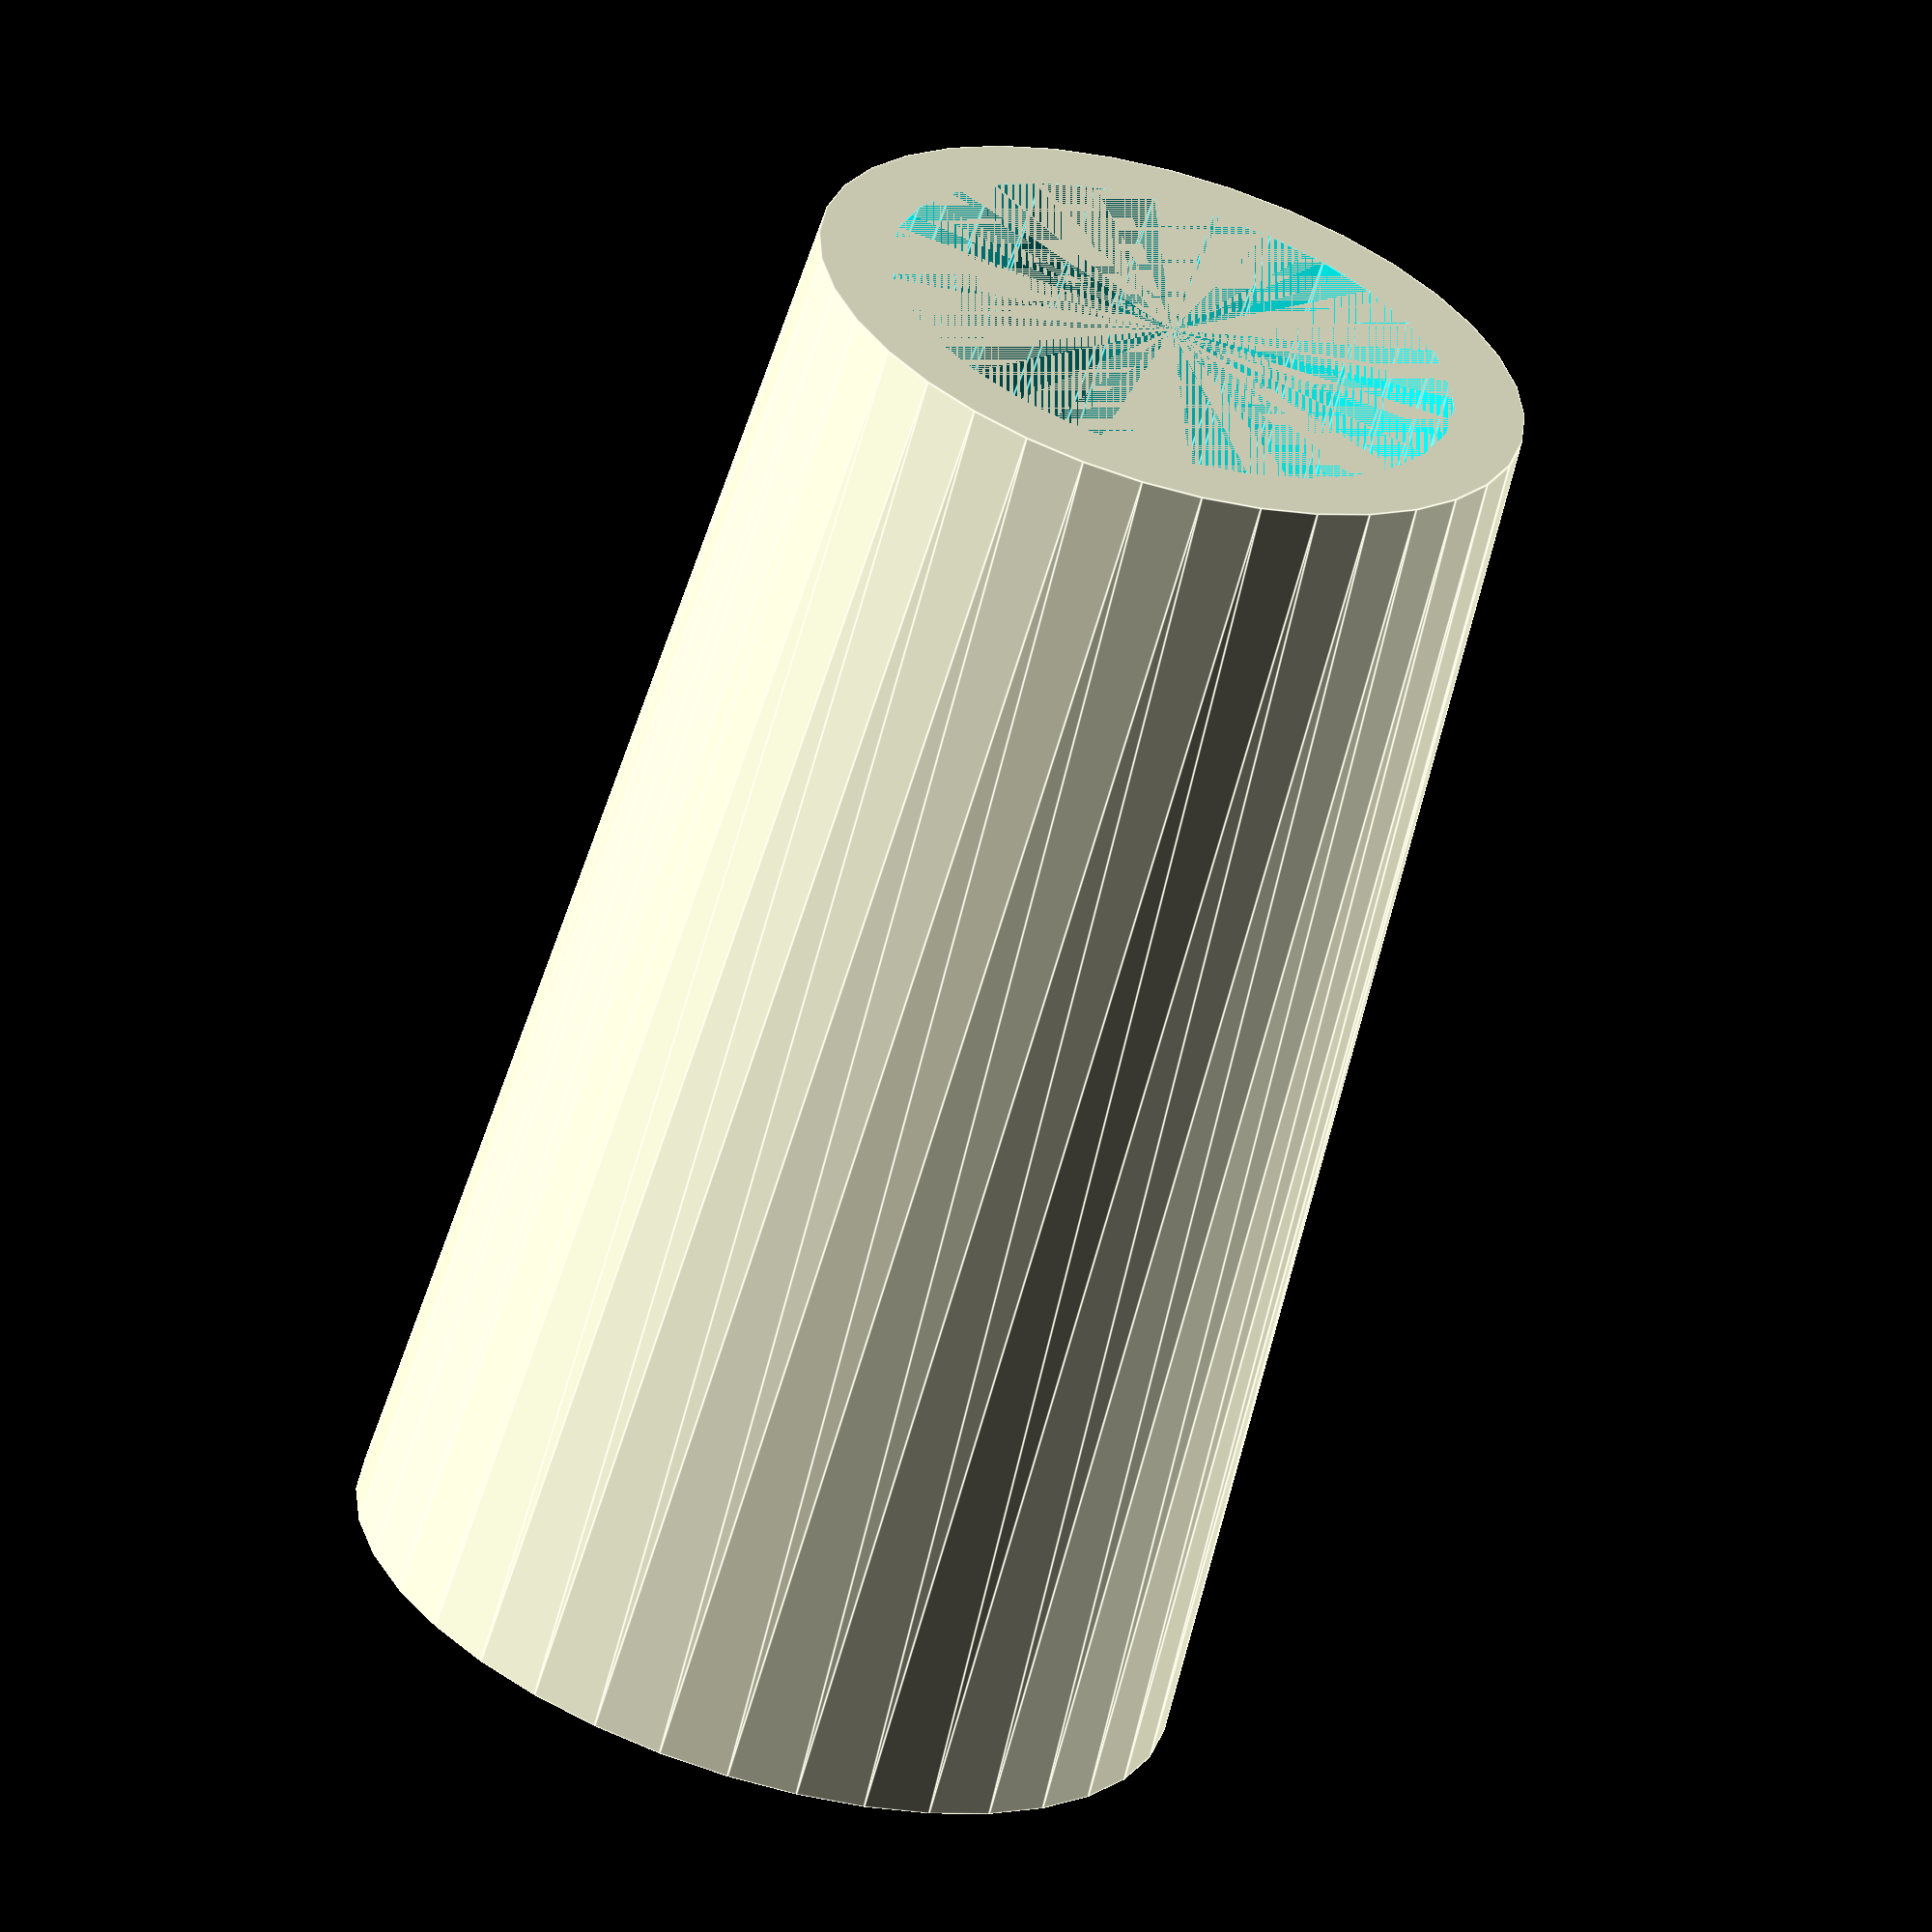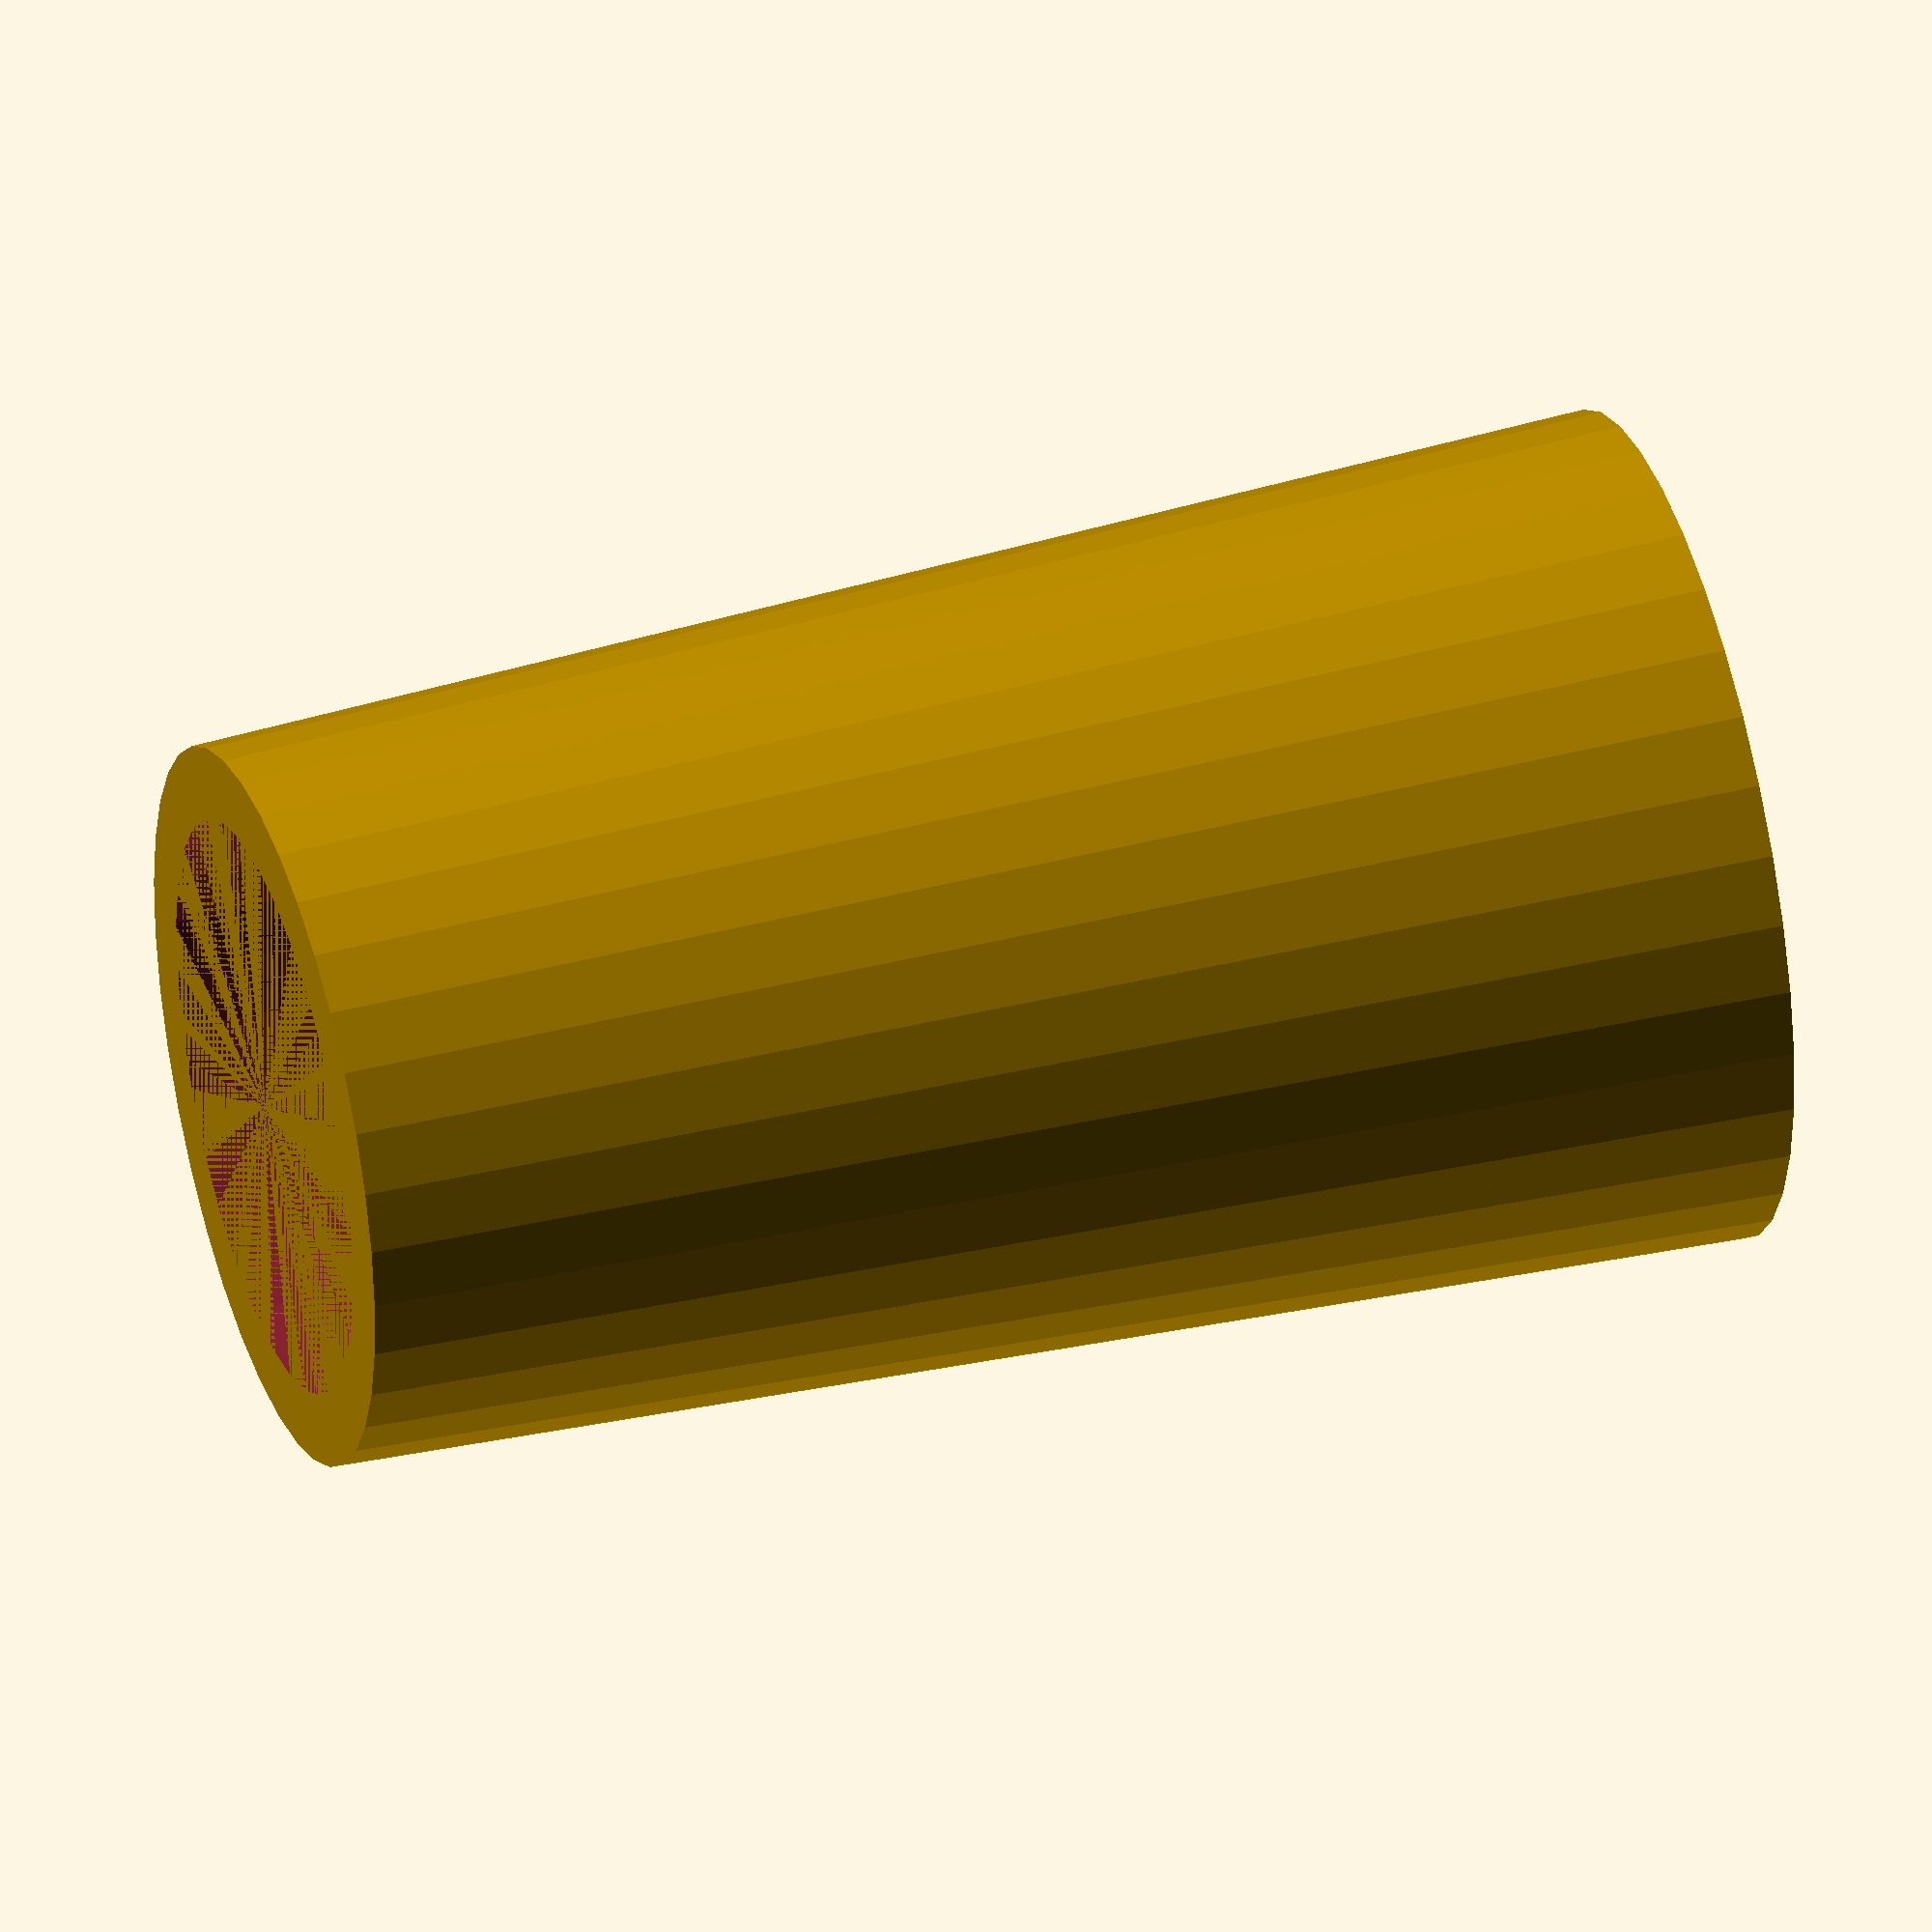
<openscad>
top_d = 8;
bottom_d = 9.5;
neck_l = 20;
tube_t = 1;

$fs = 1;
$fa = 1;
difference(){
  cylinder(d1=bottom_d+2*tube_t, d2=top_d+2*tube_t, h=20);
  cylinder(d1=bottom_d, d2=top_d, h=20);
}
</openscad>
<views>
elev=64.2 azim=182.4 roll=343.8 proj=o view=edges
elev=320.3 azim=73.1 roll=72.5 proj=o view=solid
</views>
